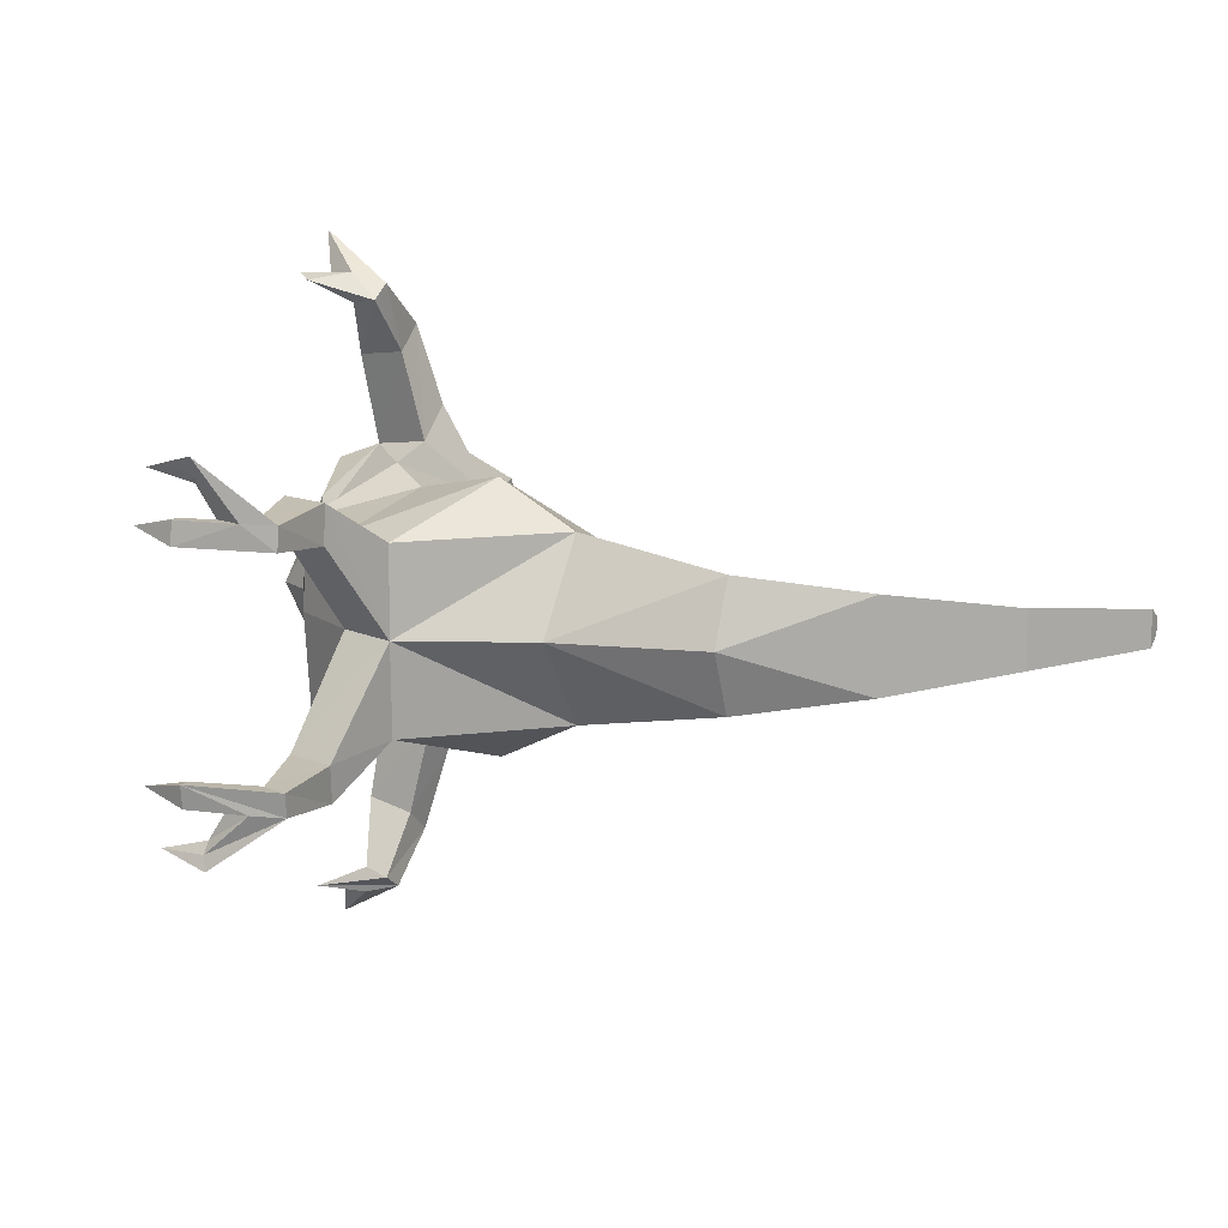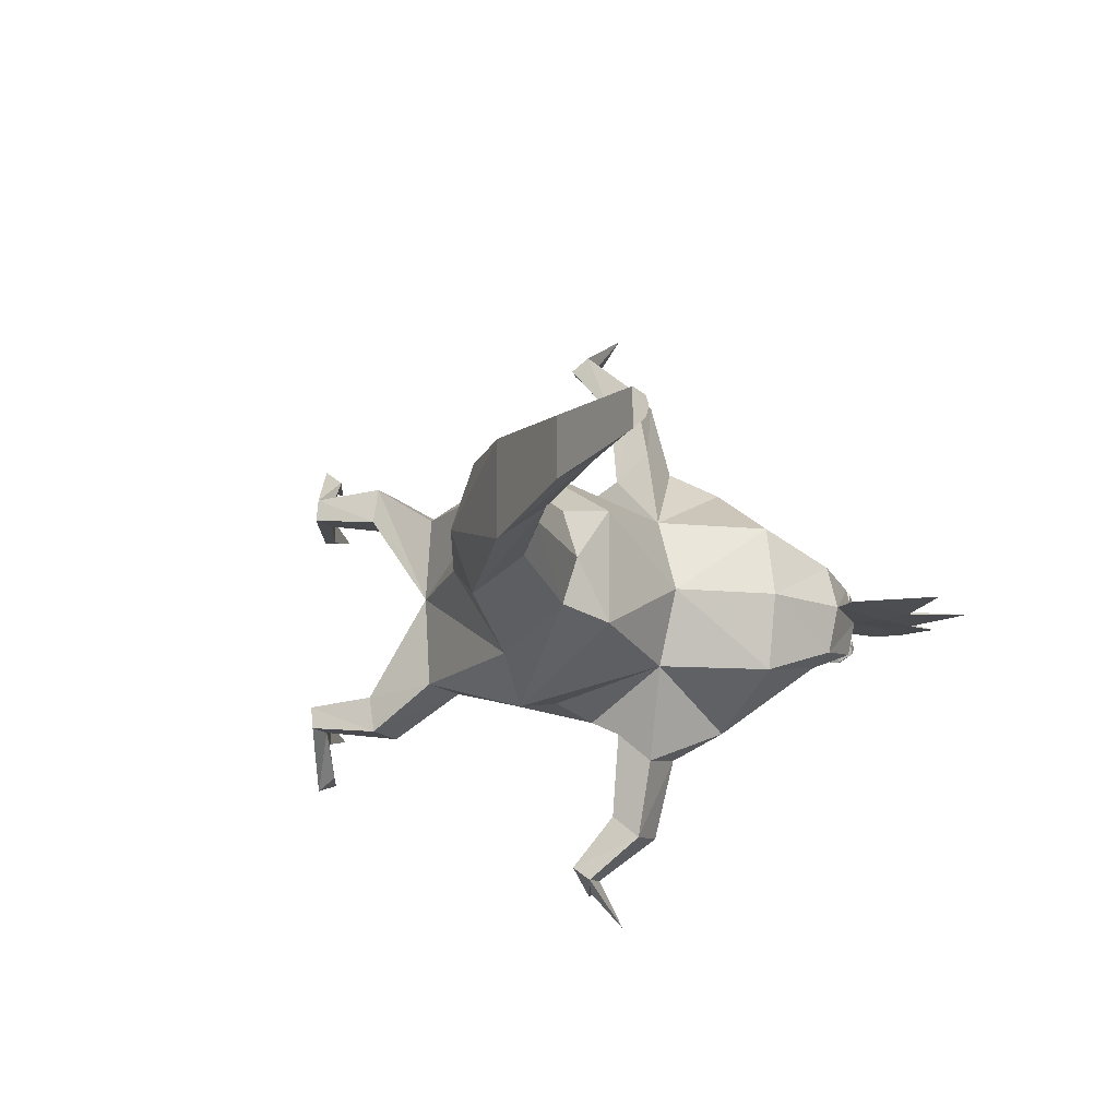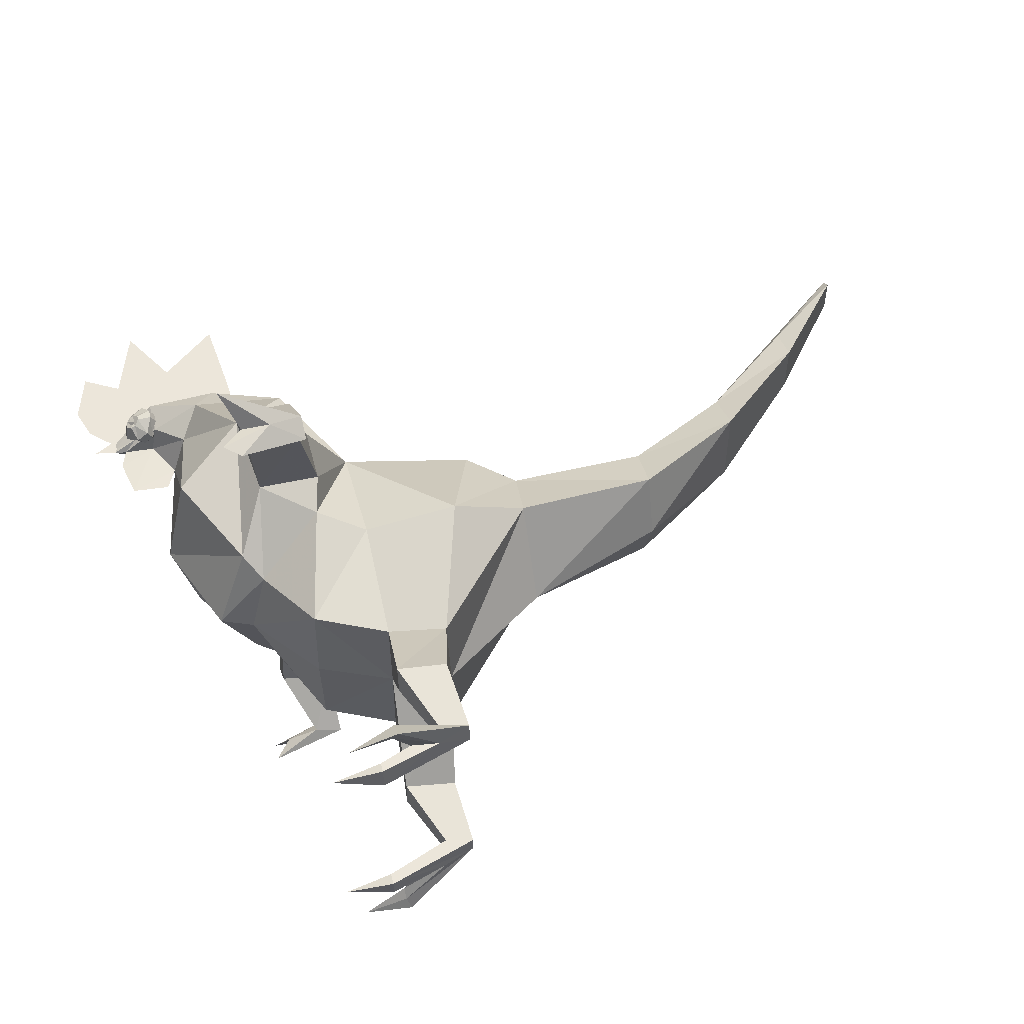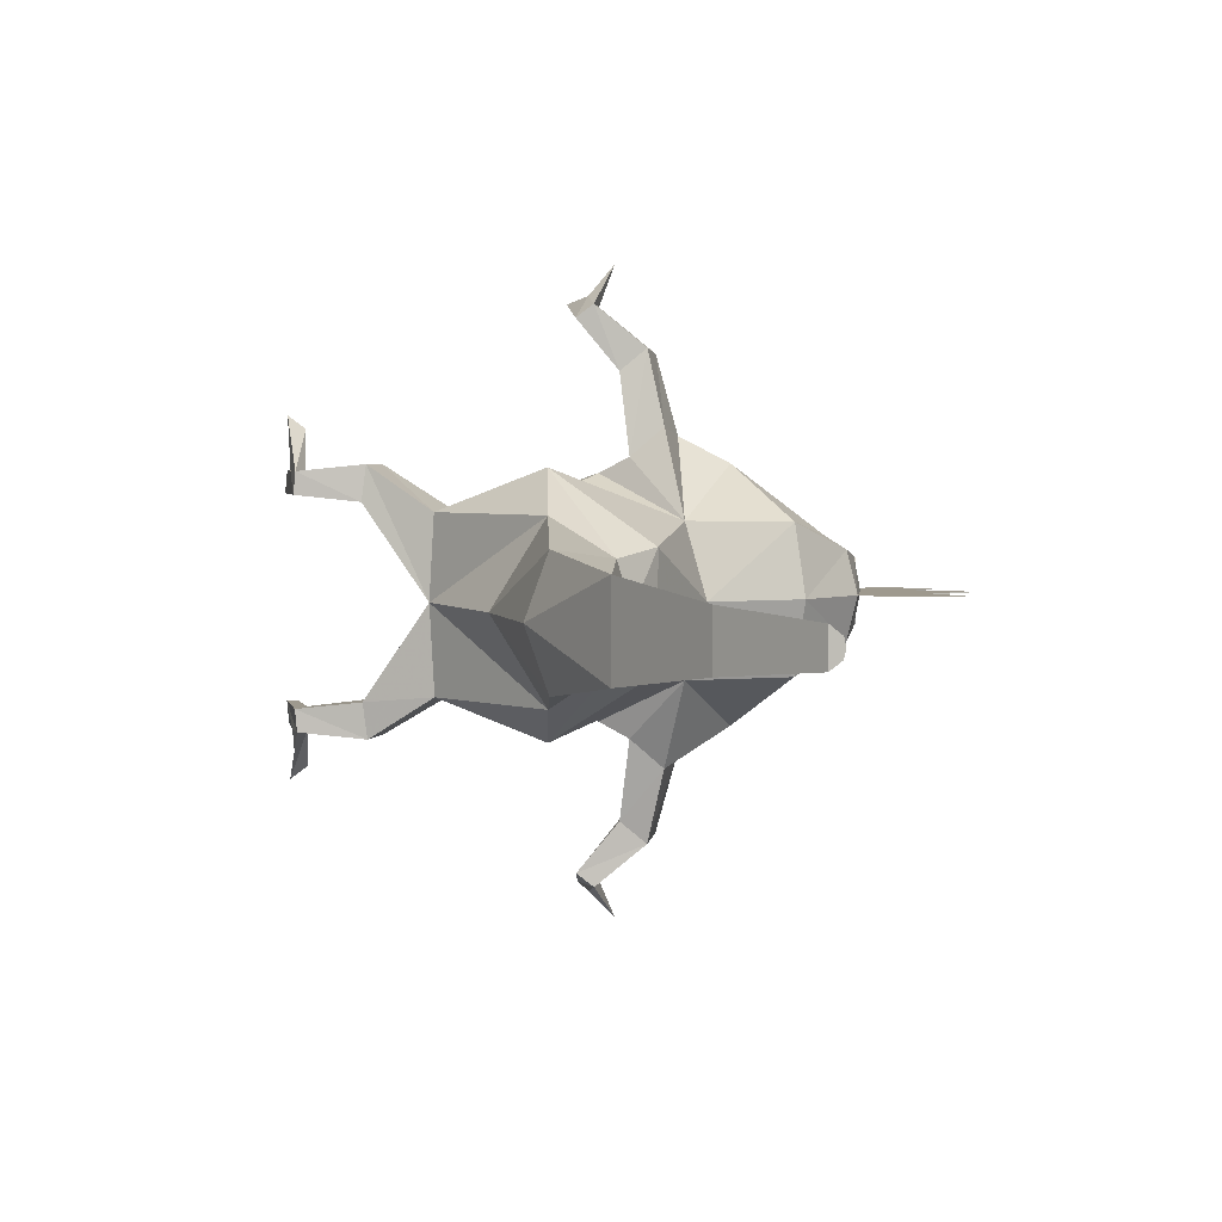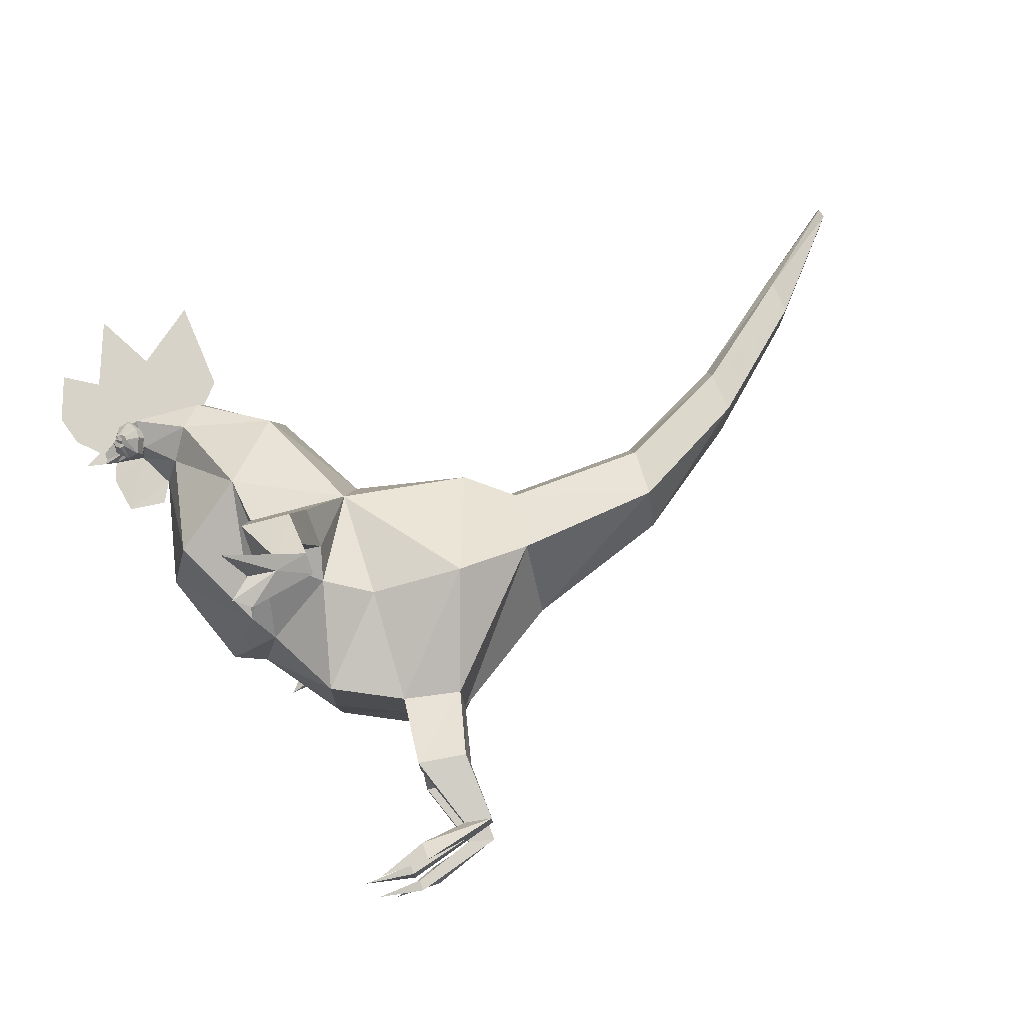
<metadata>
{"format":"obj","ext":"obj","renderer":"f3d","projection":"perspective","resolution":1024,"background":"white","views":[{"elev":14.0,"azim":-148.4,"up":"+Z"},{"elev":-15.0,"azim":-72.0,"up":"+Z"},{"elev":54.4,"azim":164.8,"up":"+Z"},{"elev":3.5,"azim":-84.6,"up":"+Z"},{"elev":77.2,"azim":161.3,"up":"+Z"}]}
</metadata>
<code>
v 0.7109 -1.914 -0.1641
v 0.7812 -1.836 -0.2031
v 0.9453 -1.938 -0.125
v 0.9609 -1.961 0
v 0.6953 -1.953 0
v 0.4297 -1.781 0
v 0.4766 -1.742 -0.2656
v 0.6641 -1.516 -0.4531
v 0.8516 -1.742 -0.1328
v 0.9453 -1.836 -0.125
v 1.023 -1.859 -0.0625
v 1.031 -1.922 -0.0625
v 1.047 -1.93 0
v 1.07 -2.039 0
v 0.9062 -2.078 -0.007812
v 0.6328 -2.023 0
v 0.9062 -2.078 0
v 1.031 -1.922 0.04688
v 0.9453 -1.938 0.125
v 0.7109 -1.914 0.1562
v 0.4766 -1.742 0.2578
v 0.25 -1.461 0
v 0.3047 -1.383 -0.2656
v 0.4453 -1.305 -0.5781
v 0.6406 -1.336 -0.5469
v 0.75 -1.055 -0.2891
v 0.9141 -1.359 -0.3594
v 0.9062 -1.711 0
v 0.9688 -1.828 -0.007812
v 1.07 -1.844 0
v 1.109 -1.852 0
v 1.102 -1.867 -0.007812
v 1.102 -1.891 -0.007812
v 1.117 -1.898 0
v 1.188 -1.969 0
v 1.102 -1.891 0
v 1.102 -1.867 0
v 1.023 -1.859 0.04688
v 0.9453 -1.836 0.1094
v 0.7812 -1.836 0.2031
v 0.6641 -1.516 0.4531
v 0.3047 -1.383 0.2656
v -0.1328 -1.328 0.1953
v -0.1328 -1.328 -0.2031
v 0 -0.9609 -0.4453
v 0.3125 -0.9922 -0.375
v 0.4688 -1.078 -0.4219
v 0.4375 -1.188 -0.4766
v 0.4922 -1.148 -0.7656
v 0.5 -1.242 -0.8438
v 0.6641 -1.258 -0.8281
v 0.6406 -1.219 -0.4453
v 0.6953 -0.9766 -0.2344
v 0.8672 -1 0
v 0.9922 -1.336 0
v 0.9062 -1.359 0.3516
v 0.8516 -1.742 0.1328
v 0.9688 -1.828 0.007812
v 1.07 -1.656 0
v 1.094 -1.781 0
v 1.18 -1.867 0
v 0.9453 -1.641 0
v 1.047 -2.156 0
v 1.047 -2.156 -0.007812
v 1.164 -2.227 0
v 1.219 -2.07 0
v 0.8516 -2.188 0
v 0.9609 -2.383 0
v 0.8516 -2.188 -0.007812
v 0.6562 -2.336 0
v 0.6406 -2.141 0
v 0.75 -1.055 0.2891
v 0.6406 -1.219 0.4453
v 0.6406 -1.336 0.5469
v 0.4453 -1.305 0.5781
v 0.4375 -1.188 0.4766
v 0.4688 -1.078 0.4219
v 0.3125 -0.9922 0.375
v 0 -0.9609 0.4453
v -0.2891 -1.211 0.1641
v -0.2734 -1.258 0
v -0.2891 -1.211 -0.1641
v -0.2578 -0.9922 -0.3125
v 0.1328 -0.5703 -0.3125
v 0.3281 -0.6094 -0.3125
v 0.5625 -0.7266 -0.3125
v 0.7578 -0.9531 0
v 0.6953 -0.9766 0.2344
v 0.5625 -0.7266 0.2969
v 0.5703 -0.7109 0
v 0.3281 -0.6016 0
v 0.3281 -0.6094 0.2969
v 0.1328 -0.5703 0.2969
v -0.2578 -0.9922 0.2969
v -0.75 -1.055 0.2109
v -0.7656 -1.234 0.1172
v -0.7578 -1.273 0
v -0.7656 -1.234 -0.1172
v -0.75 -1.055 -0.2266
v -0.2578 -0.8047 -0.007812
v 0.125 -0.5547 0
v 0.1797 -0.3203 -0.3359
v 0.1875 -0.3359 -0.4609
v 0.3516 -0.3594 -0.4609
v 0.9766 -1.82 0.1172
v 1.016 -1.82 0.08594
v 0.9922 -1.82 0.0625
v 0.9609 -1.82 0.08594
v 0.9531 -1.867 0.1484
v 1 -1.875 0.1406
v 1.016 -1.859 0.125
v 1.031 -1.859 0.1172
v 1.055 -1.867 0.04688
v 1.023 -1.867 0.03125
v 0.9609 -1.875 0.02344
v 0.9531 -1.859 0.03906
v 0.9453 -1.859 0.04688
v 0.9297 -1.867 0.1094
v 0.9531 -1.898 0.1484
v 1 -1.891 0.1406
v 1.023 -1.883 0.1172
v 1.047 -1.875 0.1016
v 1.055 -1.898 0.04688
v 1.023 -1.898 0.03125
v 0.9609 -1.891 0.02344
v 1.016 -1.945 0.08594
v 0.9922 -1.945 0.0625
v 0.9531 -1.906 0.03906
v 0.9766 -1.945 0.1172
v 0.9609 -1.945 0.08594
v 0.9453 -1.906 0.04688
v 0.9297 -1.898 0.1094
v 0.9297 -1.891 0.07031
v 0.9297 -1.875 0.07031
v 1.047 -1.891 0.1016
v 1.031 -1.906 0.1172
v 1.016 -1.906 0.125
v 1.016 -1.875 0.1328
v 1.016 -1.883 0.1328
v 1.016 -1.898 0.125
v 1.039 -1.898 0.1094
v 1.039 -1.883 0.1016
v 1.023 -1.867 0.1172
v 1.016 -1.82 -0.08594
v 0.9766 -1.82 -0.1172
v 0.9609 -1.82 -0.08594
v 0.9922 -1.82 -0.0625
v 1.055 -1.867 -0.04688
v 1.047 -1.875 -0.1016
v 1.031 -1.859 -0.1172
v 1.016 -1.859 -0.125
v 0.9531 -1.867 -0.1484
v 0.9297 -1.867 -0.1094
v 0.9297 -1.875 -0.07031
v 0.9453 -1.859 -0.04688
v 0.9531 -1.859 -0.03906
v 1.023 -1.867 -0.03125
v 1.055 -1.898 -0.04688
v 1.047 -1.891 -0.1016
v 1.023 -1.883 -0.1172
v 1 -1.875 -0.1406
v 0.9531 -1.898 -0.1484
v 0.9297 -1.898 -0.1094
v 0.9297 -1.891 -0.07031
v 1.023 -1.898 -0.03125
v 1.016 -1.945 -0.08594
v 1.031 -1.906 -0.1172
v 1.016 -1.906 -0.125
v 1 -1.891 -0.1406
v 0.9766 -1.945 -0.1172
v 0.9609 -1.945 -0.08594
v 0.9453 -1.906 -0.04688
v 0.9922 -1.945 -0.0625
v 0.9531 -1.906 -0.03906
v 0.9609 -1.875 -0.02344
v 0.9609 -1.891 -0.02344
v 1.016 -1.875 -0.1328
v 1.016 -1.898 -0.125
v 1.016 -1.883 -0.1328
v 1.039 -1.898 -0.1094
v 1.039 -1.883 -0.1016
v 1.023 -1.867 -0.1172
v -0.75 -0.9766 -0.007812
v 0.1875 -0.3359 0.4531
v 0.1797 -0.3203 0.3281
v 0.3516 -0.3516 -0.3359
v 0.2656 -0.1172 -0.3594
v 0.1719 -0.09375 -0.3594
v 0.1719 -0.1016 -0.4375
v 0.2656 -0.1172 -0.4375
v -1.141 -1.273 -0.1641
v -1.141 -1.273 0.1562
v -1.141 -1.43 0.07812
v -1.141 -1.469 0
v -1.141 -1.43 -0.07812
v -1.484 -1.703 -0.04688
v -1.484 -1.578 -0.1016
v -1.484 -1.578 0.09375
v -1.484 -1.703 0.04688
v -1.484 -1.734 0
v -1.758 -1.938 0
v -1.758 -1.93 -0.03125
v -1.758 -1.891 -0.0625
v -1.758 -1.891 0.0625
v -1.758 -1.93 0.03125
v 0.375 -0.07812 -0.4375
v 0.4844 -0.03906 -0.4375
v 0.4844 -0.03906 -0.3594
v 0.4844 0 -0.3594
v 0.2812 -0.0625 -0.4375
v 0.4375 -0.03906 -0.5781
v 0.4219 -0.02344 -0.625
v 0.4219 -0.08594 -0.5781
v 0.4375 -0.0625 -0.5391
v 0.4844 -0.007812 -0.4375
v 0.6484 -0.03125 -0.3984
v 0.5859 -0.02344 -0.5781
v 0.6641 -1.164 -0.7422
v 0.5781 -1.016 -0.9297
v 0.4844 -1 -0.9453
v 0.4844 -1.062 -0.9922
v 0.5781 -1.07 -0.9844
v 0.6875 -1.047 -1.008
v 0.75 -0.9766 -1.016
v 0.5938 -1.031 -1.023
v 0.7422 -1.109 -1.141
v 0.3516 -0.3516 0.3281
v 0.3516 -0.3594 0.4531
v 0.2656 -0.1172 0.4297
v 0.1719 -0.1016 0.4297
v 0.1719 -0.09375 0.3516
v 0.6641 -1.164 0.7422
v 0.6641 -1.258 0.8281
v 0.5 -1.242 0.8438
v 0.4922 -1.148 0.7656
v 0.4844 -1 0.9453
v 0.5781 -1.016 0.9297
v 0.5781 -1.07 0.9844
v 0.4844 -1.062 0.9922
v 0.5938 -1.031 1.023
v 0.7031 -0.9453 1
v 0.7578 -0.9844 1.016
v 0.6875 -1.047 1.008
v 0.7422 -1.109 1.141
v 0.2656 -0.1172 0.3516
v 0.375 -0.07812 0.4297
v 0.4375 -0.0625 0.5312
v 0.4219 -0.08594 0.5703
v 0.4219 -0.02344 0.6172
v 0.2812 -0.0625 0.4297
v 0.4844 0 0.3516
v 0.4844 -0.03906 0.3516
v 0.4844 -0.03906 0.4297
v 0.4844 -0.007812 0.4297
v 0.4375 -0.03906 0.5703
v 0.5859 -0.02344 0.5703
v 0.6484 -0.03125 0.3906
f 1 2 3
f 1 3 4
f 1 4 5
f 4 19 5
f 5 19 20
f 19 40 20
f 1 5 6
f 1 6 7
f 1 7 2
f 2 7 8
f 2 8 9
f 5 20 6
f 6 20 21
f 8 27 9
f 9 27 28
f 20 40 21
f 21 40 41
f 27 55 28
f 28 55 56
f 28 56 57
f 40 57 41
f 41 57 56
f 2 9 10
f 2 10 3
f 3 10 11
f 3 11 12
f 3 12 13
f 3 13 4
f 4 13 14
f 4 14 15
f 4 15 5
f 4 5 16
f 4 16 17
f 4 17 13
f 4 13 18
f 4 18 19
f 9 28 29
f 9 29 10
f 10 29 30
f 10 30 11
f 13 34 35
f 13 35 14
f 13 14 34
f 18 38 19
f 19 38 39
f 19 39 40
f 28 57 58
f 28 58 59
f 28 59 29
f 29 59 60
f 29 60 30
f 30 60 58
f 30 58 39
f 30 39 38
f 28 62 59
f 28 59 62
f 60 59 58
f 63 64 65
f 63 65 66
f 63 66 35
f 63 35 14
f 63 14 67
f 63 67 68
f 63 68 64
f 64 68 69
f 64 69 15
f 64 15 14
f 64 14 66
f 64 66 65
f 67 70 69
f 69 70 71
f 69 71 16
f 69 16 15
f 15 16 5
f 67 71 70
f 71 67 17
f 71 17 16
f 67 68 69
f 14 35 66
f 14 17 67
f 17 14 13
f 14 35 34
f 57 39 58
f 39 57 40
f 6 21 22
f 6 22 7
f 7 22 23
f 21 42 22
f 22 42 43
f 22 43 44
f 22 44 23
f 43 81 44
f 45 83 84
f 79 93 94
f 83 100 101
f 83 101 84
f 100 94 101
f 101 94 93
f 7 23 8
f 8 23 24
f 8 24 25
f 8 25 26
f 8 26 27
f 21 41 42
f 23 47 48
f 23 48 24
f 25 52 26
f 26 52 47
f 26 47 53
f 26 54 55
f 26 55 27
f 41 56 72
f 41 72 73
f 41 73 74
f 41 74 42
f 42 74 75
f 42 75 76
f 42 76 77
f 54 72 55
f 55 72 56
f 52 48 47
f 76 73 77
f 77 73 88
f 88 73 72
f 11 30 31
f 11 31 32
f 11 32 12
f 12 32 33
f 12 33 34
f 12 34 13
f 13 34 36
f 13 36 18
f 18 36 37
f 18 37 38
f 30 38 31
f 31 38 37
f 31 37 61
f 31 61 32
f 32 61 33
f 33 61 34
f 34 61 36
f 36 61 37
f 23 44 45
f 23 45 46
f 23 46 47
f 42 77 78
f 42 78 79
f 42 79 43
f 45 84 85
f 45 85 46
f 46 85 86
f 46 86 47
f 47 86 53
f 53 86 87
f 89 78 77
f 89 77 88
f 89 88 87
f 89 87 90
f 89 90 91
f 89 91 92
f 89 92 78
f 78 92 79
f 79 92 93
f 85 91 86
f 86 91 90
f 86 90 87
f 24 48 49
f 24 49 50
f 24 50 25
f 25 50 51
f 25 51 52
f 84 101 102
f 84 102 103
f 84 103 85
f 85 103 104
f 85 104 91
f 101 93 184
f 101 184 185
f 101 185 91
f 101 91 186
f 101 186 102
f 102 186 187
f 102 187 188
f 102 188 103
f 103 188 189
f 103 189 104
f 104 189 190
f 104 190 186
f 104 186 91
f 183 99 191
f 183 191 192
f 183 192 95
f 191 195 196
f 191 196 197
f 191 197 192
f 192 197 198
f 192 198 193
f 193 198 199
f 193 199 194
f 194 199 200
f 194 200 195
f 195 200 196
f 196 200 201
f 196 201 202
f 196 202 197
f 197 202 203
f 197 203 198
f 198 203 204
f 198 204 199
f 199 204 205
f 199 205 200
f 200 205 201
f 201 205 204
f 201 204 203
f 201 203 202
f 186 190 187
f 52 51 218
f 52 218 48
f 48 218 49
f 49 218 219
f 49 219 220
f 49 220 50
f 50 220 221
f 50 221 51
f 51 221 222
f 51 222 218
f 218 222 219
f 92 91 227
f 92 227 228
f 92 228 93
f 93 228 184
f 184 228 229
f 184 229 230
f 184 230 185
f 185 230 231
f 185 231 227
f 185 227 91
f 74 73 232
f 74 232 233
f 74 233 75
f 75 233 234
f 75 234 76
f 76 234 235
f 76 235 73
f 73 235 232
f 232 235 236
f 232 236 237
f 232 237 233
f 233 237 238
f 233 238 234
f 234 238 239
f 234 239 235
f 235 239 236
f 228 227 245
f 228 245 229
f 231 245 227
f 26 53 54
f 43 79 80
f 43 80 81
f 44 81 82
f 44 82 45
f 45 82 83
f 53 87 54
f 54 87 88
f 54 88 72
f 79 94 80
f 80 94 95
f 80 95 96
f 80 96 81
f 81 96 97
f 81 97 82
f 82 97 98
f 82 98 83
f 83 98 99
f 83 99 100
f 100 183 95
f 100 95 94
f 183 100 99
f 95 192 96
f 96 192 193
f 96 193 97
f 97 193 194
f 97 194 98
f 98 194 195
f 98 195 99
f 99 195 191
f 187 190 206
f 187 206 207
f 187 207 208
f 187 208 188
f 188 208 209
f 188 209 189
f 189 209 210
f 189 210 211
f 189 211 212
f 189 212 190
f 190 212 213
f 190 213 206
f 206 213 214
f 206 214 210
f 206 210 215
f 206 215 207
f 207 215 216
f 207 216 208
f 208 216 209
f 209 216 215
f 209 215 210
f 210 214 211
f 211 214 217
f 211 217 212
f 212 217 213
f 213 217 214
f 219 222 223
f 219 223 224
f 219 224 220
f 220 224 221
f 221 224 225
f 221 225 226
f 221 226 222
f 222 226 223
f 223 226 225
f 223 225 224
f 236 239 240
f 236 240 241
f 236 241 237
f 237 241 242
f 237 242 243
f 237 243 238
f 238 243 244
f 238 244 239
f 239 244 240
f 240 244 243
f 240 243 242
f 240 242 241
f 229 245 246
f 229 246 247
f 229 247 248
f 229 248 230
f 230 248 249
f 230 249 250
f 230 250 231
f 231 250 251
f 231 251 245
f 245 252 253
f 245 253 246
f 246 253 254
f 246 254 250
f 246 250 255
f 246 255 247
f 247 255 256
f 247 256 248
f 248 256 249
f 249 256 255
f 249 255 250
f 245 251 252
f 252 251 257
f 252 257 253
f 253 257 254
f 254 257 251
f 254 251 250
f 105 106 107
f 105 107 108
f 105 108 109
f 105 109 110
f 105 110 111
f 105 111 106
f 106 111 112
f 106 112 113
f 106 113 114
f 106 114 107
f 107 114 115
f 107 115 116
f 107 116 108
f 108 116 117
f 108 117 118
f 108 118 109
f 109 118 119
f 109 119 120
f 109 120 110
f 112 122 113
f 113 122 123
f 113 123 124
f 113 124 114
f 114 124 125
f 114 125 115
f 123 126 127
f 123 127 124
f 124 127 128
f 124 128 125
f 126 129 130
f 126 130 127
f 127 130 131
f 127 131 128
f 129 119 132
f 129 132 130
f 130 132 133
f 130 133 131
f 119 118 132
f 132 118 134
f 132 134 133
f 122 135 123
f 123 135 126
f 126 135 136
f 126 136 129
f 129 136 137
f 129 137 119
f 119 137 120
f 118 117 134
f 144 145 146
f 144 146 147
f 144 147 148
f 144 148 149
f 144 149 150
f 144 150 145
f 145 150 151
f 145 151 152
f 145 152 153
f 145 153 146
f 146 153 154
f 146 154 155
f 146 155 147
f 147 155 156
f 147 156 157
f 147 157 148
f 148 157 158
f 148 158 159
f 148 159 149
f 151 161 152
f 152 161 162
f 152 162 163
f 152 163 153
f 153 163 164
f 153 164 154
f 158 157 165
f 158 165 166
f 158 166 167
f 158 167 159
f 161 169 162
f 162 169 170
f 162 170 171
f 162 171 163
f 163 171 172
f 163 172 164
f 166 165 173
f 166 173 170
f 166 170 168
f 166 168 167
f 170 173 171
f 171 173 174
f 171 174 172
f 169 168 170
f 157 156 175
f 157 175 165
f 165 175 176
f 165 176 173
f 173 176 174
f 110 120 121
f 110 121 111
f 111 121 112
f 112 121 122
f 120 137 121
f 121 137 136
f 121 136 135
f 121 135 122
f 149 159 160
f 149 160 150
f 150 160 151
f 151 160 161
f 159 167 160
f 160 167 168
f 160 168 169
f 160 169 161
f 138 139 140
f 138 140 141
f 138 141 142
f 138 142 143
f 177 178 179
f 178 177 180
f 180 177 181
f 181 177 182

</code>
